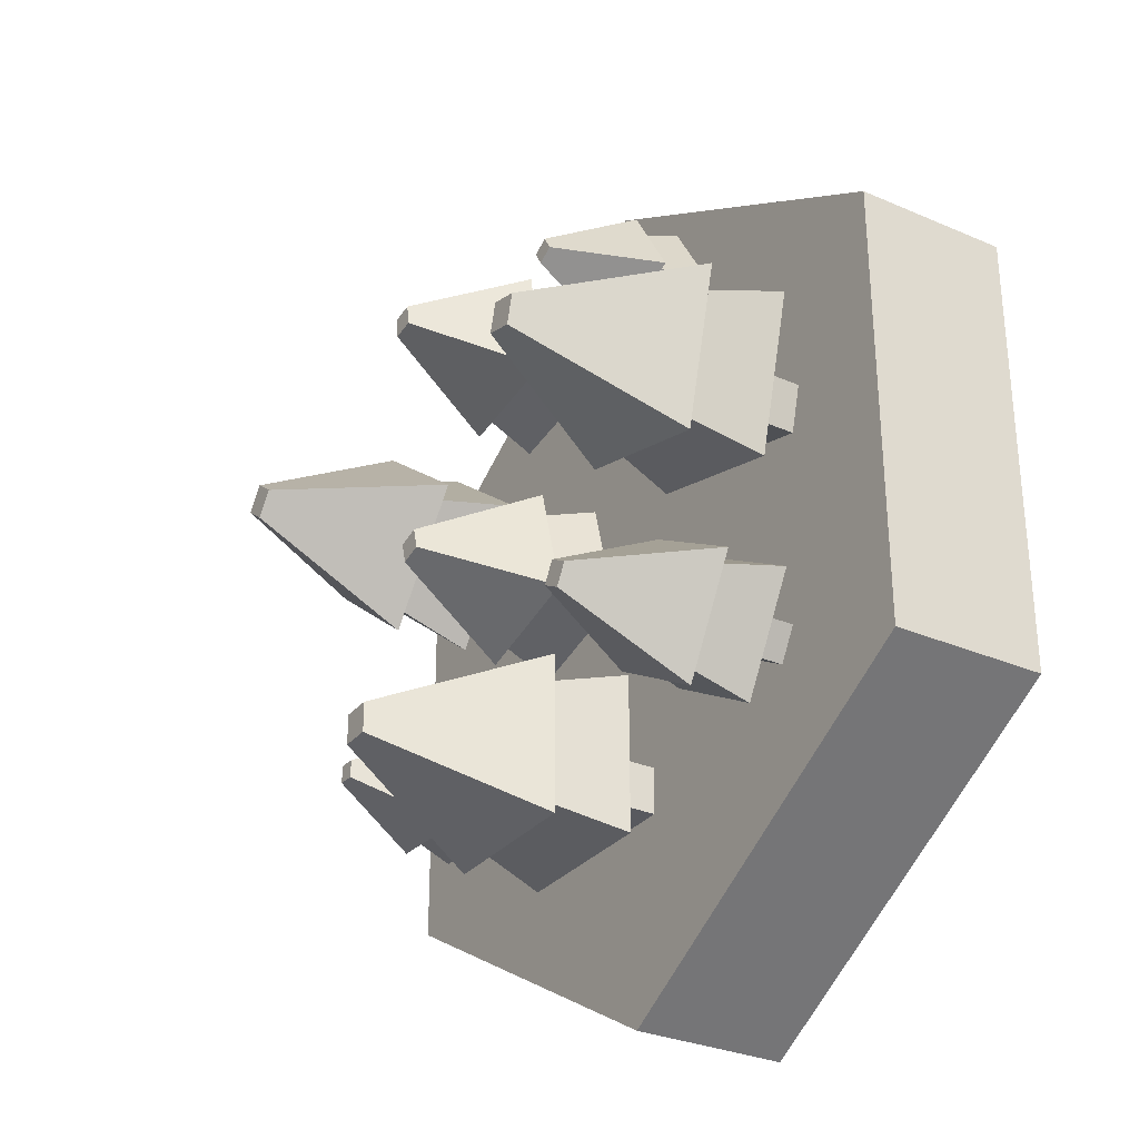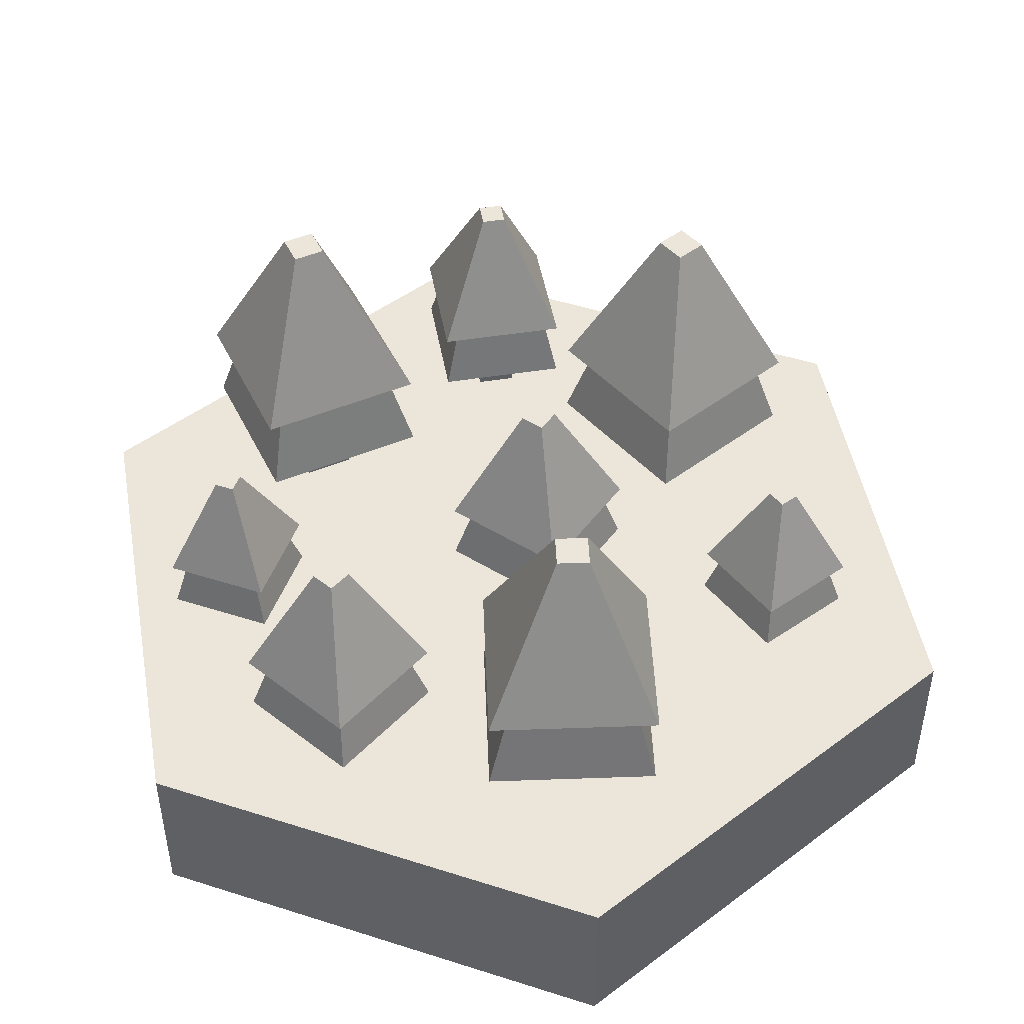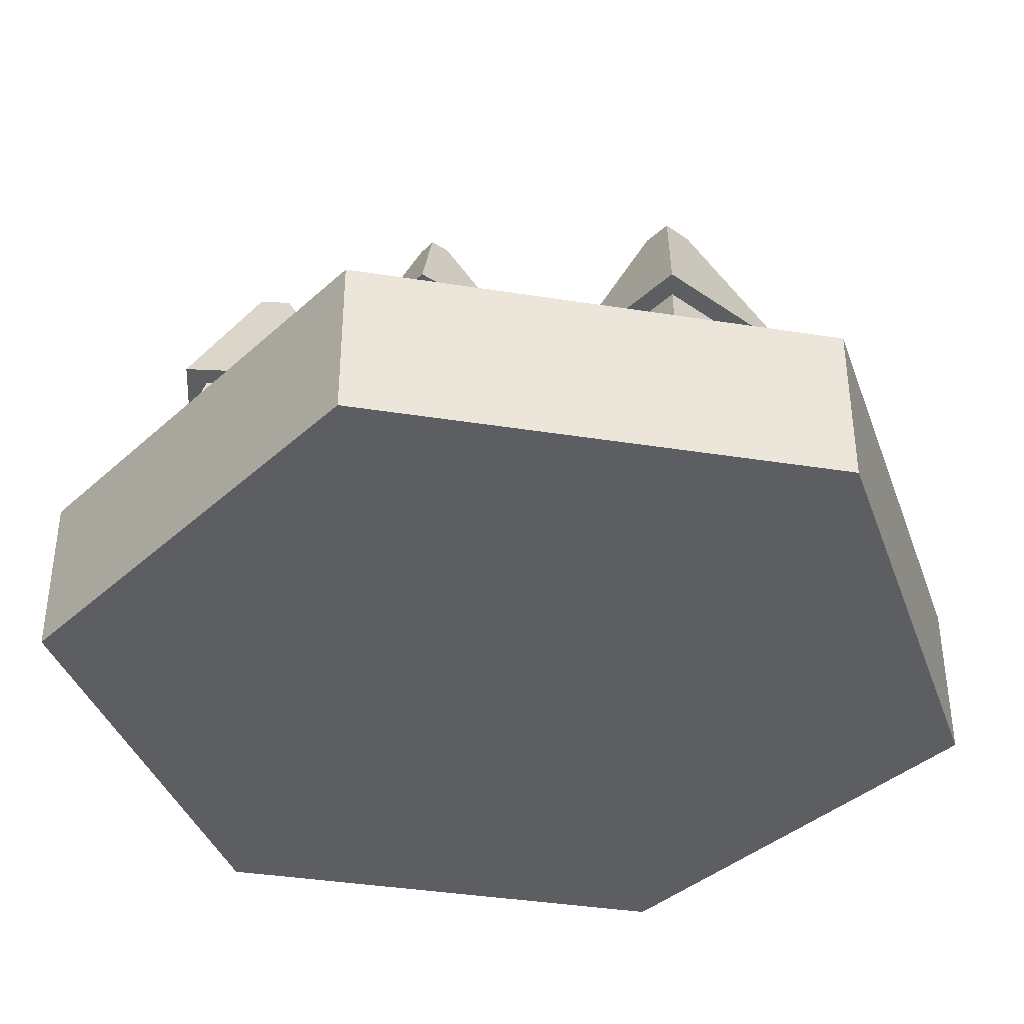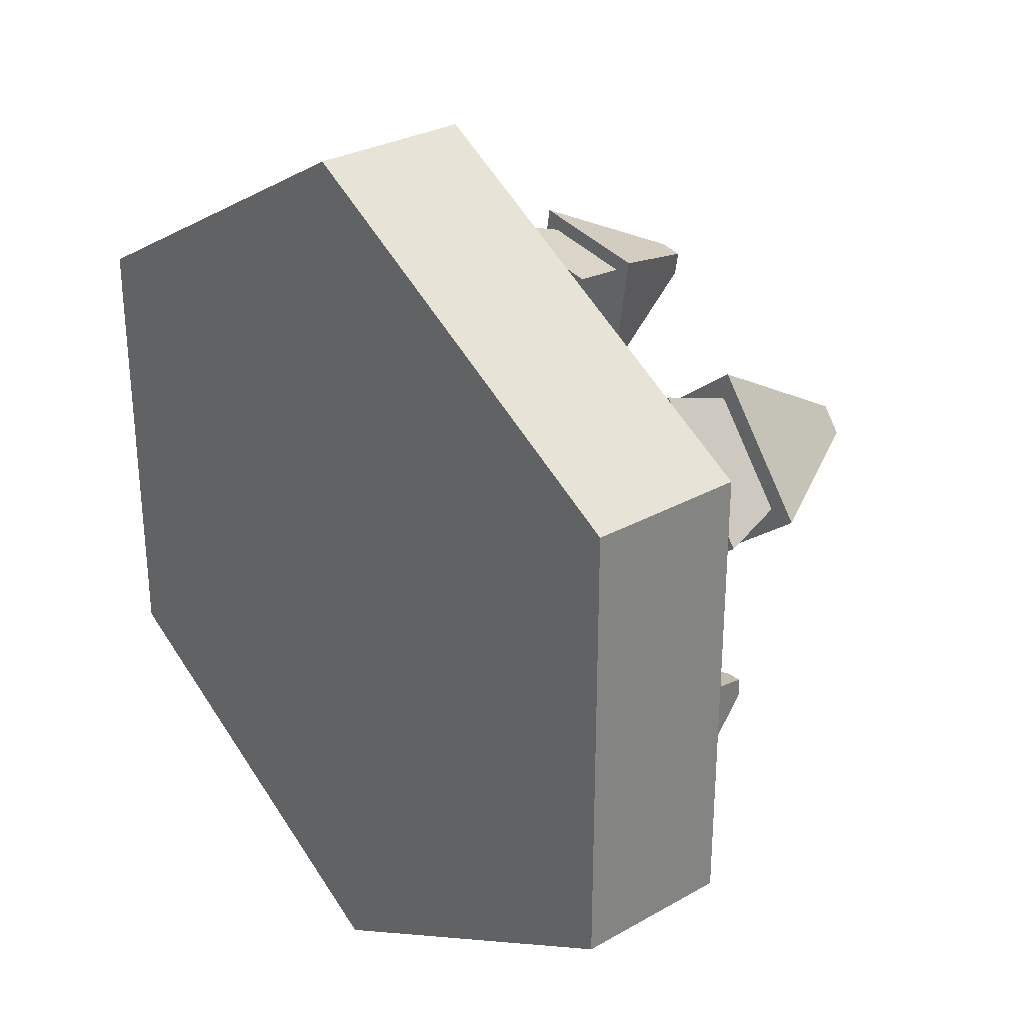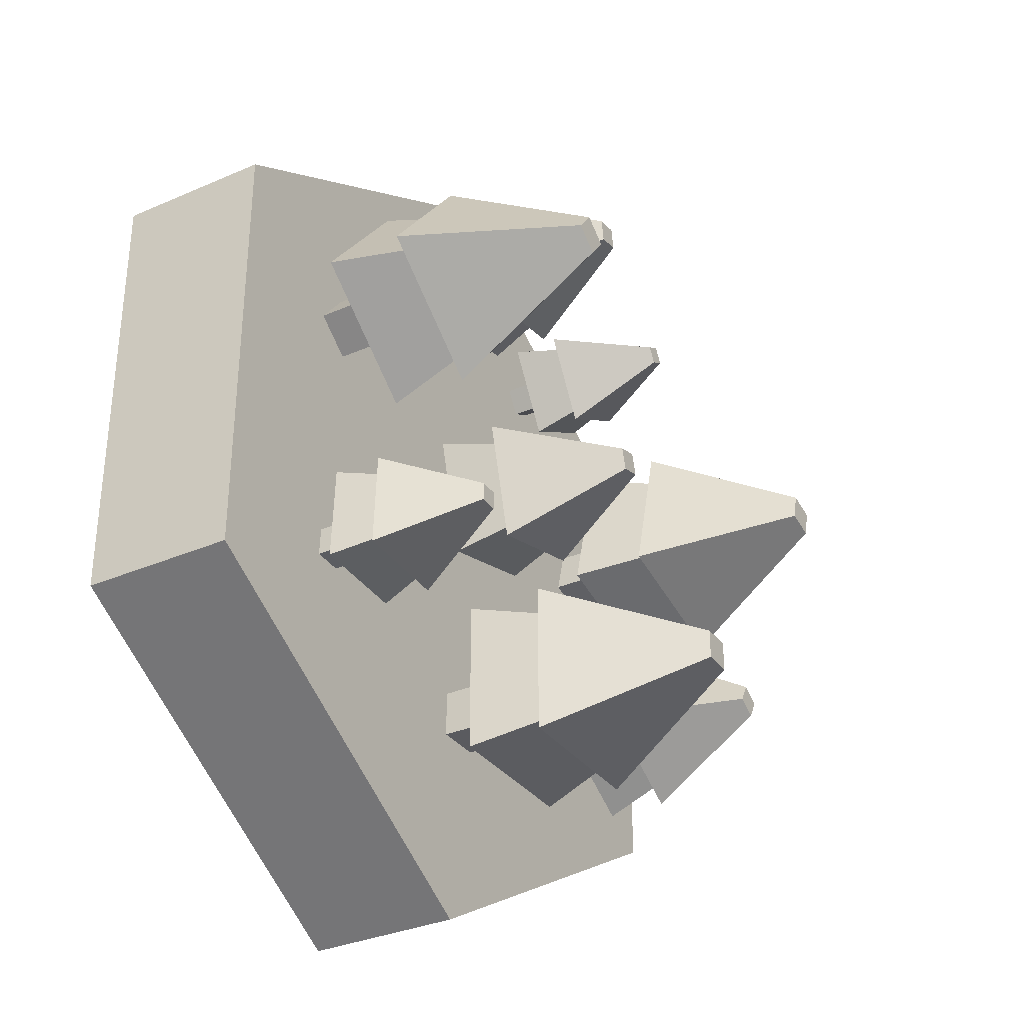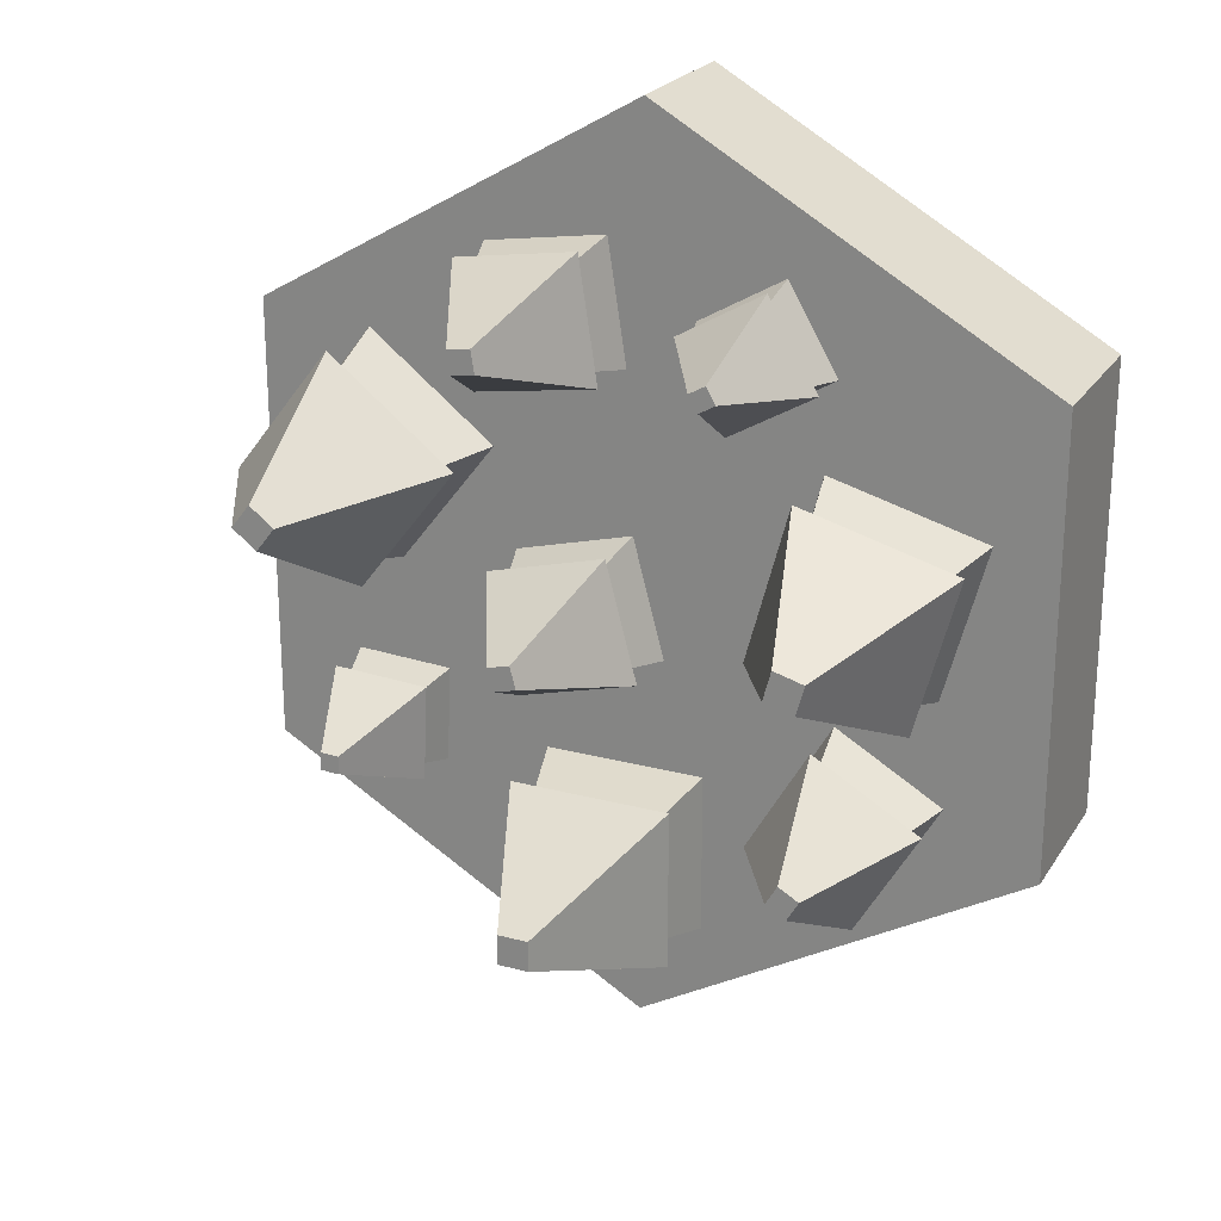
<metadata>
{"format":"obj","ext":"obj","renderer":"f3d","projection":"perspective","resolution":1024,"background":"white","views":[{"elev":-30.3,"azim":-122.0,"up":"+Z"},{"elev":47.6,"azim":49.8,"up":"+Y"},{"elev":-38.5,"azim":138.7,"up":"+Y"},{"elev":29.4,"azim":50.3,"up":"+Z"},{"elev":-33.1,"azim":120.8,"up":"+Z"},{"elev":23.0,"azim":-155.6,"up":"+Z"}]}
</metadata>
<code>
o grass_forest
v 0 -0 4.619
v 4 0 -2.309
v 4 -0 2.309
v -0 0 -4.619
v -4 -0 2.309
v -4 0 -2.309
v 4 0.8 2.309
v 0 0.8 4.619
v 4 0.8 -2.309
v -0 0.8 -4.619
v -4 0.8 -2.309
v -4 0.8 2.309
v 4 1.6 -2.309
v 0 1.6 4.619
v 4 1.6 2.309
v -0 1.6 -4.619
v -4 1.6 2.309
v -4 1.6 -2.309
v -3.001 3.04 -0.114
v -1.597 2.24 0.05515
v -3.143 2.24 -0.359
v -1.842 3.04 0.1966
v -3.557 2.24 1.187
v -3.312 3.04 1.045
v -2.153 3.04 1.356
v -2.011 2.24 1.601
v -2.683 4.64 0.4371
v -2.471 4.64 0.8045
v -2.393 4.64 0.5148
v -2.761 4.64 0.7269
v -3.557 3.04 1.187
v -2.011 3.04 1.601
v -3.143 3.04 -0.359
v -1.597 3.04 0.05515
v -2.407 2.24 0.9148
v -2.871 2.24 0.7905
v -2.747 2.24 0.3269
v -2.283 2.24 0.4511
v -2.871 1.6 0.7905
v -2.407 1.6 0.9148
v -2.283 1.6 0.4511
v -2.747 1.6 0.3269
v -2.522 2.709 -2.335
v -1.511 2.093 -1.929
v -2.578 2.093 -2.545
v -1.722 2.709 -1.873
v -3.194 2.093 -1.478
v -2.984 2.709 -1.534
v -2.184 2.709 -1.072
v -2.127 2.093 -0.8621
v -2.395 3.941 -1.861
v -2.311 3.941 -1.546
v -2.195 3.941 -1.746
v -2.511 3.941 -1.661
v -3.194 2.709 -1.478
v -2.127 2.709 -0.8621
v -2.578 2.709 -2.545
v -1.511 2.709 -1.929
v -2.285 2.093 -1.451
v -2.605 2.093 -1.636
v -2.42 2.093 -1.956
v -2.1 2.093 -1.771
v -2.605 1.6 -1.636
v -2.285 1.6 -1.451
v -2.1 1.6 -1.771
v -2.42 1.6 -1.956
v -0.7077 3.04 -2.962
v 0.6923 2.24 -3.162
v -0.9077 2.24 -3.162
v 0.4923 3.04 -2.962
v -0.9077 2.24 -1.562
v -0.7077 3.04 -1.762
v 0.4923 3.04 -1.762
v 0.6923 2.24 -1.562
v -0.2577 4.64 -2.512
v 0.04235 4.64 -2.212
v 0.04235 4.64 -2.512
v -0.2577 4.64 -2.212
v -0.9077 3.04 -1.562
v 0.6923 3.04 -1.562
v -0.9077 3.04 -3.162
v 0.6923 3.04 -3.162
v 0.1323 2.24 -2.122
v -0.3477 2.24 -2.122
v -0.3477 2.24 -2.602
v 0.1323 2.24 -2.602
v -0.3477 1.6 -2.122
v 0.1323 1.6 -2.122
v 0.1323 1.6 -2.602
v -0.3477 1.6 -2.602
v -1.857 2.487 2.438
v -1.171 1.994 1.9
v -2.025 1.994 2.393
v -1.216 2.487 2.069
v -1.532 1.994 3.247
v -1.487 2.487 3.078
v -0.8469 2.487 2.709
v -0.6786 1.994 2.754
v -1.478 3.473 2.54
v -1.226 3.473 2.607
v -1.318 3.473 2.447
v -1.386 3.473 2.7
v -1.532 2.487 3.247
v -0.6786 2.487 2.754
v -2.025 2.487 2.393
v -1.171 2.487 1.9
v -1.15 1.994 2.628
v -1.406 1.994 2.776
v -1.554 1.994 2.519
v -1.298 1.994 2.372
v -1.406 1.6 2.776
v -1.15 1.6 2.628
v -1.298 1.6 2.372
v -1.554 1.6 2.519
v 2.231 3.04 0.413
v 3.458 2.24 1.115
v 2.196 2.24 0.1324
v 3.178 3.04 1.15
v 1.213 2.24 1.395
v 1.494 3.04 1.36
v 2.44 3.04 2.097
v 2.475 2.24 2.378
v 2.309 4.64 1.045
v 2.362 4.64 1.466
v 2.546 4.64 1.229
v 2.125 4.64 1.281
v 1.213 3.04 1.395
v 2.475 3.04 2.378
v 2.196 3.04 0.1324
v 3.458 3.04 1.115
v 2.378 2.24 1.592
v 1.999 2.24 1.297
v 2.294 2.24 0.9182
v 2.672 2.24 1.213
v 1.999 1.6 1.297
v 2.378 1.6 1.592
v 2.672 1.6 1.213
v 2.294 1.6 0.9182
v 2.017 2.487 -1.913
v 2.884 1.994 -1.995
v 1.9 1.994 -2.042
v 2.755 2.487 -1.878
v 1.853 1.994 -1.057
v 1.982 2.487 -1.174
v 2.721 2.487 -1.14
v 2.838 1.994 -1.011
v 2.281 3.473 -1.623
v 2.457 3.473 -1.43
v 2.466 3.473 -1.614
v 2.272 3.473 -1.438
v 1.853 2.487 -1.057
v 2.838 2.487 -1.011
v 1.9 2.487 -2.042
v 2.884 2.487 -1.995
v 2.51 1.994 -1.372
v 2.214 1.994 -1.386
v 2.228 1.994 -1.681
v 2.523 1.994 -1.667
v 2.214 1.6 -1.386
v 2.51 1.6 -1.372
v 2.523 1.6 -1.667
v 2.228 1.6 -1.681
v -0.2519 2.709 -0.4081
v 0.7495 2.093 -0.8359
v -0.4405 2.093 -0.517
v 0.6406 2.709 -0.6473
v -0.1217 2.093 0.673
v -0.01278 2.709 0.4844
v 0.8797 2.709 0.2452
v 1.068 2.093 0.3541
v 0.1724 3.941 -0.1631
v 0.4554 3.941 0.000206
v 0.3956 3.941 -0.2229
v 0.2322 3.941 0.05999
v -0.1217 2.709 0.673
v 1.068 2.709 0.3541
v -0.4405 2.709 -0.517
v 0.7495 2.709 -0.8359
v 0.5402 2.093 0.04921
v 0.1832 2.093 0.1449
v 0.08757 2.093 -0.2121
v 0.4446 2.093 -0.3078
v 0.1832 1.6 0.1449
v 0.5402 1.6 0.04921
v 0.4446 1.6 -0.3078
v 0.08757 1.6 -0.2121
v 0.1208 2.709 2.386
v 1.163 2.093 2.069
v -0.05497 2.093 2.257
v 1.034 2.709 2.245
v 0.1335 2.093 3.475
v 0.2621 2.709 3.299
v 1.175 2.709 3.158
v 1.351 2.093 3.286
v 0.5162 3.941 2.675
v 0.7798 3.941 2.868
v 0.7445 3.941 2.64
v 0.5515 3.941 2.904
v 0.1335 2.709 3.475
v 1.351 2.709 3.286
v -0.05497 2.709 2.257
v 1.163 2.709 2.069
v 0.8589 2.093 2.926
v 0.4937 2.093 2.983
v 0.4371 2.093 2.617
v 0.8024 2.093 2.561
v 0.4937 1.6 2.983
v 0.8589 1.6 2.926
v 0.8024 1.6 2.561
v 0.4371 1.6 2.617
f 1 2 3
f 2 1 4
f 4 1 5
f 4 5 6
f 7 1 3
f 1 7 8
f 7 2 9
f 2 7 3
f 10 2 4
f 2 10 9
f 11 4 6
f 4 11 10
f 5 11 6
f 11 5 12
f 8 5 1
f 5 8 12
f 13 14 15
f 14 13 16
f 14 16 17
f 17 16 18
f 12 18 11
f 18 12 17
f 14 12 8
f 12 14 17
f 18 10 11
f 10 18 16
f 16 9 10
f 9 16 13
f 15 9 13
f 9 15 7
f 15 8 7
f 8 15 14
f 19 20 21
f 20 19 22
f 23 19 21
f 19 23 24
f 25 23 26
f 23 25 24
f 22 26 20
f 26 22 25
f 27 28 29
f 28 27 30
f 28 31 32
f 31 28 30
f 31 27 33
f 27 31 30
f 29 32 34
f 32 29 28
f 32 25 34
f 25 32 31
f 34 25 22
f 25 31 24
f 24 31 19
f 22 33 34
f 33 22 19
f 33 19 31
f 27 34 33
f 34 27 29
f 26 35 20
f 35 26 23
f 35 23 36
f 36 23 37
f 38 20 35
f 20 38 21
f 21 38 37
f 21 37 23
f 43 44 45
f 44 43 46
f 47 43 45
f 43 47 48
f 49 47 50
f 47 49 48
f 46 50 44
f 50 46 49
f 51 52 53
f 52 51 54
f 52 55 56
f 55 52 54
f 55 51 57
f 51 55 54
f 53 56 58
f 56 53 52
f 56 49 58
f 49 56 55
f 58 49 46
f 49 55 48
f 48 55 43
f 46 57 58
f 57 46 43
f 57 43 55
f 51 58 57
f 58 51 53
f 50 59 44
f 59 50 47
f 59 47 60
f 60 47 61
f 62 44 59
f 44 62 45
f 45 62 61
f 45 61 47
f 67 68 69
f 68 67 70
f 71 67 69
f 67 71 72
f 73 71 74
f 71 73 72
f 70 74 68
f 74 70 73
f 75 76 77
f 76 75 78
f 76 79 80
f 79 76 78
f 79 75 81
f 75 79 78
f 77 80 82
f 80 77 76
f 80 73 82
f 73 80 79
f 82 73 70
f 73 79 72
f 72 79 67
f 70 81 82
f 81 70 67
f 81 67 79
f 75 82 81
f 82 75 77
f 74 83 68
f 83 74 71
f 83 71 84
f 84 71 85
f 86 68 83
f 68 86 69
f 69 86 85
f 69 85 71
f 91 92 93
f 92 91 94
f 95 91 93
f 91 95 96
f 97 95 98
f 95 97 96
f 94 98 92
f 98 94 97
f 99 100 101
f 100 99 102
f 100 103 104
f 103 100 102
f 103 99 105
f 99 103 102
f 101 104 106
f 104 101 100
f 104 97 106
f 97 104 103
f 106 97 94
f 97 103 96
f 96 103 91
f 94 105 106
f 105 94 91
f 105 91 103
f 99 106 105
f 106 99 101
f 98 107 92
f 107 98 95
f 107 95 108
f 108 95 109
f 110 92 107
f 92 110 93
f 93 110 109
f 93 109 95
f 115 116 117
f 116 115 118
f 119 115 117
f 115 119 120
f 121 119 122
f 119 121 120
f 118 122 116
f 122 118 121
f 123 124 125
f 124 123 126
f 124 127 128
f 127 124 126
f 127 123 129
f 123 127 126
f 125 128 130
f 128 125 124
f 128 121 130
f 121 128 127
f 130 121 118
f 121 127 120
f 120 127 115
f 118 129 130
f 129 118 115
f 129 115 127
f 123 130 129
f 130 123 125
f 122 131 116
f 131 122 119
f 131 119 132
f 132 119 133
f 134 116 131
f 116 134 117
f 117 134 133
f 117 133 119
f 139 140 141
f 140 139 142
f 143 139 141
f 139 143 144
f 145 143 146
f 143 145 144
f 142 146 140
f 146 142 145
f 147 148 149
f 148 147 150
f 148 151 152
f 151 148 150
f 151 147 153
f 147 151 150
f 149 152 154
f 152 149 148
f 152 145 154
f 145 152 151
f 154 145 142
f 145 151 144
f 144 151 139
f 142 153 154
f 153 142 139
f 153 139 151
f 147 154 153
f 154 147 149
f 146 155 140
f 155 146 143
f 155 143 156
f 156 143 157
f 158 140 155
f 140 158 141
f 141 158 157
f 141 157 143
f 163 164 165
f 164 163 166
f 167 163 165
f 163 167 168
f 169 167 170
f 167 169 168
f 166 170 164
f 170 166 169
f 171 172 173
f 172 171 174
f 172 175 176
f 175 172 174
f 175 171 177
f 171 175 174
f 173 176 178
f 176 173 172
f 176 169 178
f 169 176 175
f 178 169 166
f 169 175 168
f 168 175 163
f 166 177 178
f 177 166 163
f 177 163 175
f 171 178 177
f 178 171 173
f 170 179 164
f 179 170 167
f 179 167 180
f 180 167 181
f 182 164 179
f 164 182 165
f 165 182 181
f 165 181 167
f 187 188 189
f 188 187 190
f 191 187 189
f 187 191 192
f 193 191 194
f 191 193 192
f 190 194 188
f 194 190 193
f 195 196 197
f 196 195 198
f 196 199 200
f 199 196 198
f 199 195 201
f 195 199 198
f 197 200 202
f 200 197 196
f 200 193 202
f 193 200 199
f 202 193 190
f 193 199 192
f 192 199 187
f 190 201 202
f 201 190 187
f 201 187 199
f 195 202 201
f 202 195 197
f 194 203 188
f 203 194 191
f 203 191 204
f 204 191 205
f 206 188 203
f 188 206 189
f 189 206 205
f 189 205 191
f 35 39 40
f 39 35 36
f 37 41 42
f 41 37 38
f 39 41 40
f 41 39 42
f 35 41 38
f 41 35 40
f 39 37 42
f 37 39 36
f 59 63 64
f 63 59 60
f 61 65 66
f 65 61 62
f 63 65 64
f 65 63 66
f 59 65 62
f 65 59 64
f 63 61 66
f 61 63 60
f 83 87 88
f 87 83 84
f 85 89 90
f 89 85 86
f 87 89 88
f 89 87 90
f 83 89 86
f 89 83 88
f 87 85 90
f 85 87 84
f 107 111 112
f 111 107 108
f 109 113 114
f 113 109 110
f 111 113 112
f 113 111 114
f 107 113 110
f 113 107 112
f 111 109 114
f 109 111 108
f 131 135 136
f 135 131 132
f 133 137 138
f 137 133 134
f 135 137 136
f 137 135 138
f 131 137 134
f 137 131 136
f 135 133 138
f 133 135 132
f 155 159 160
f 159 155 156
f 157 161 162
f 161 157 158
f 159 161 160
f 161 159 162
f 155 161 158
f 161 155 160
f 159 157 162
f 157 159 156
f 179 183 184
f 183 179 180
f 181 185 186
f 185 181 182
f 183 185 184
f 185 183 186
f 179 185 182
f 185 179 184
f 183 181 186
f 181 183 180
f 203 207 208
f 207 203 204
f 205 209 210
f 209 205 206
f 207 209 208
f 209 207 210
f 203 209 206
f 209 203 208
f 207 205 210
f 205 207 204

</code>
